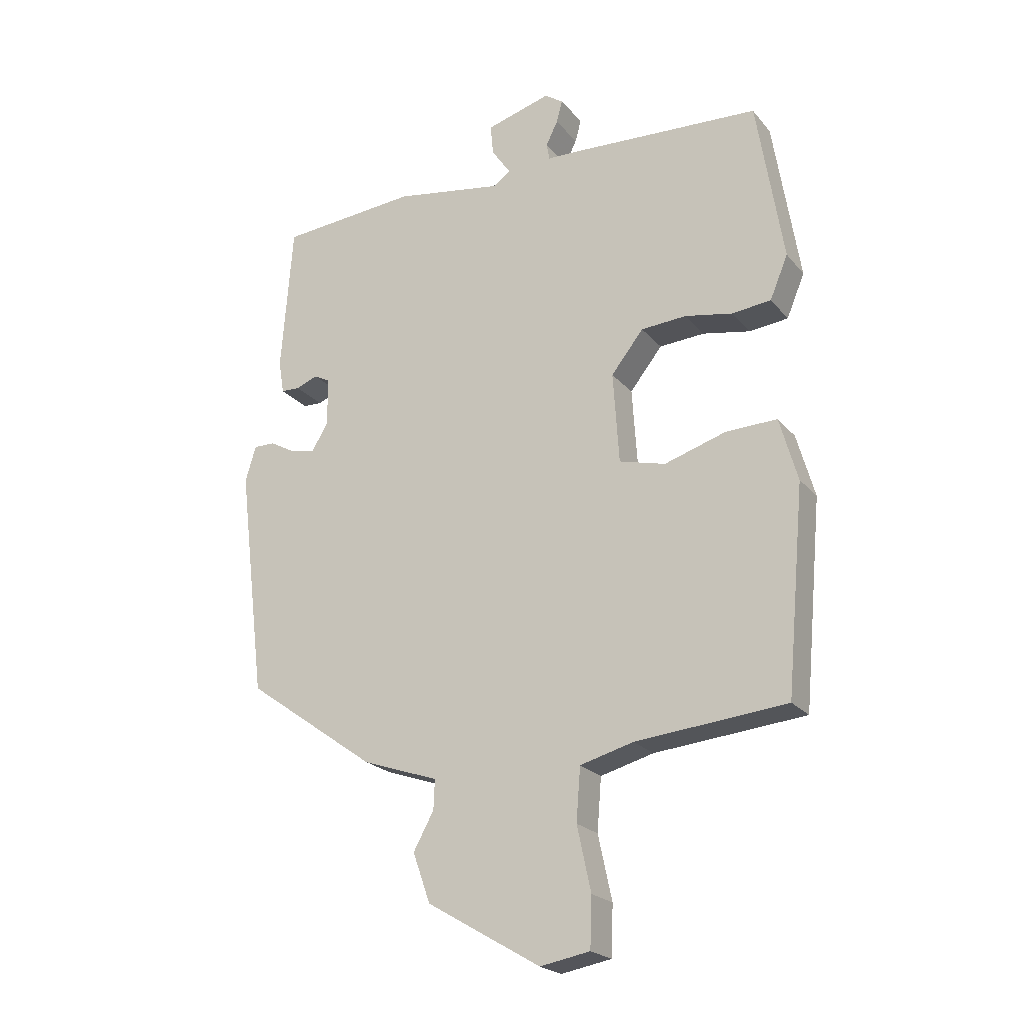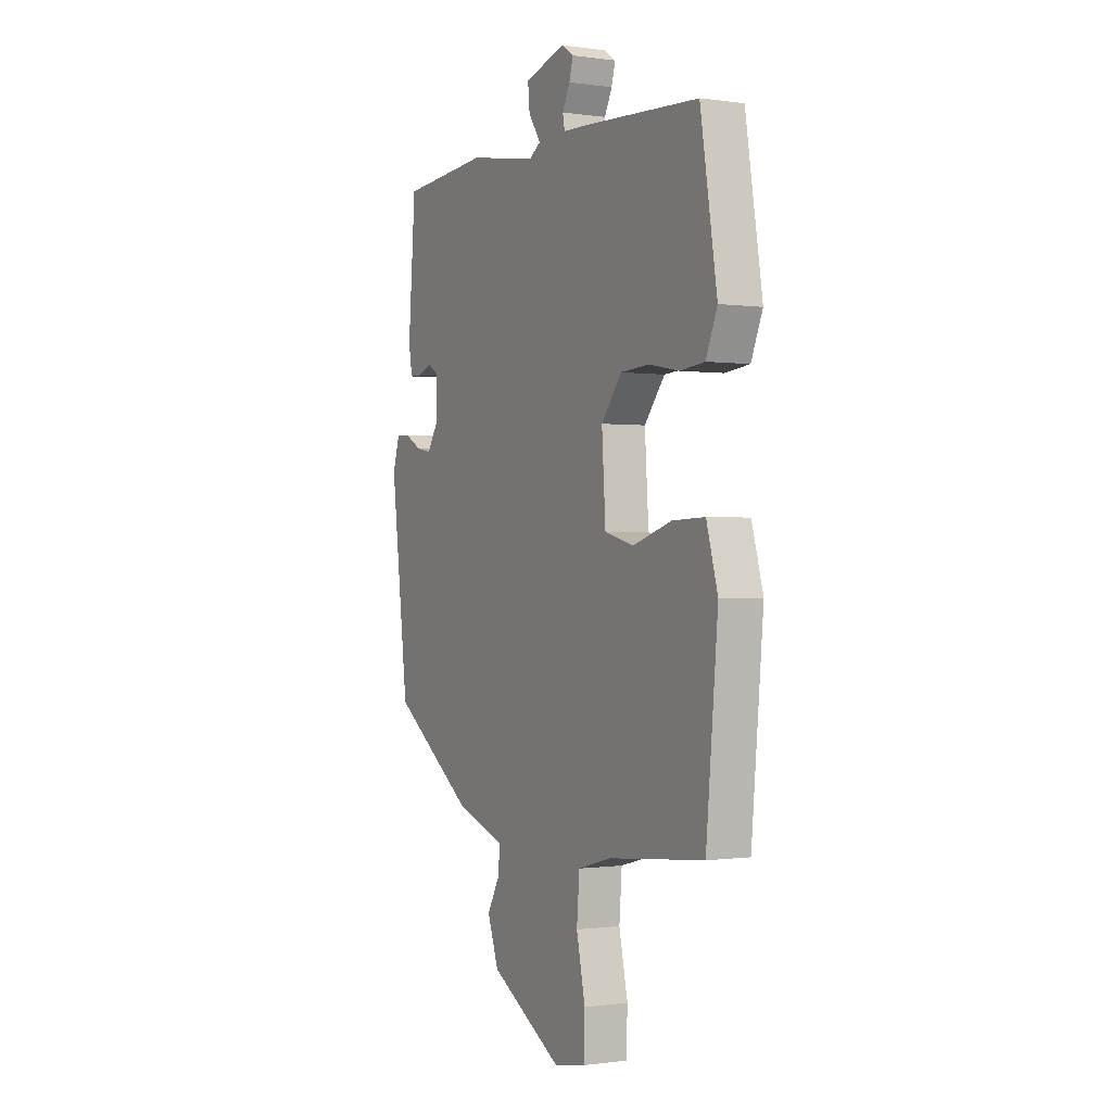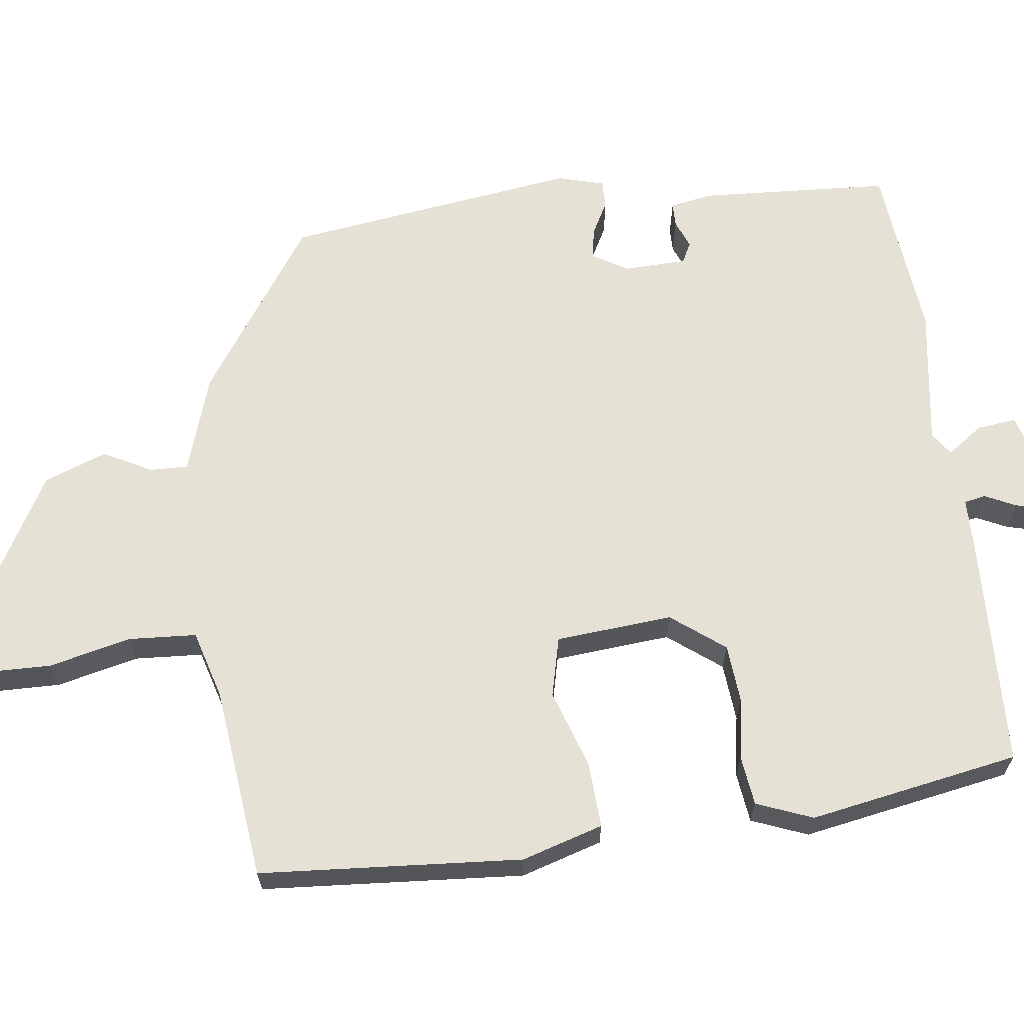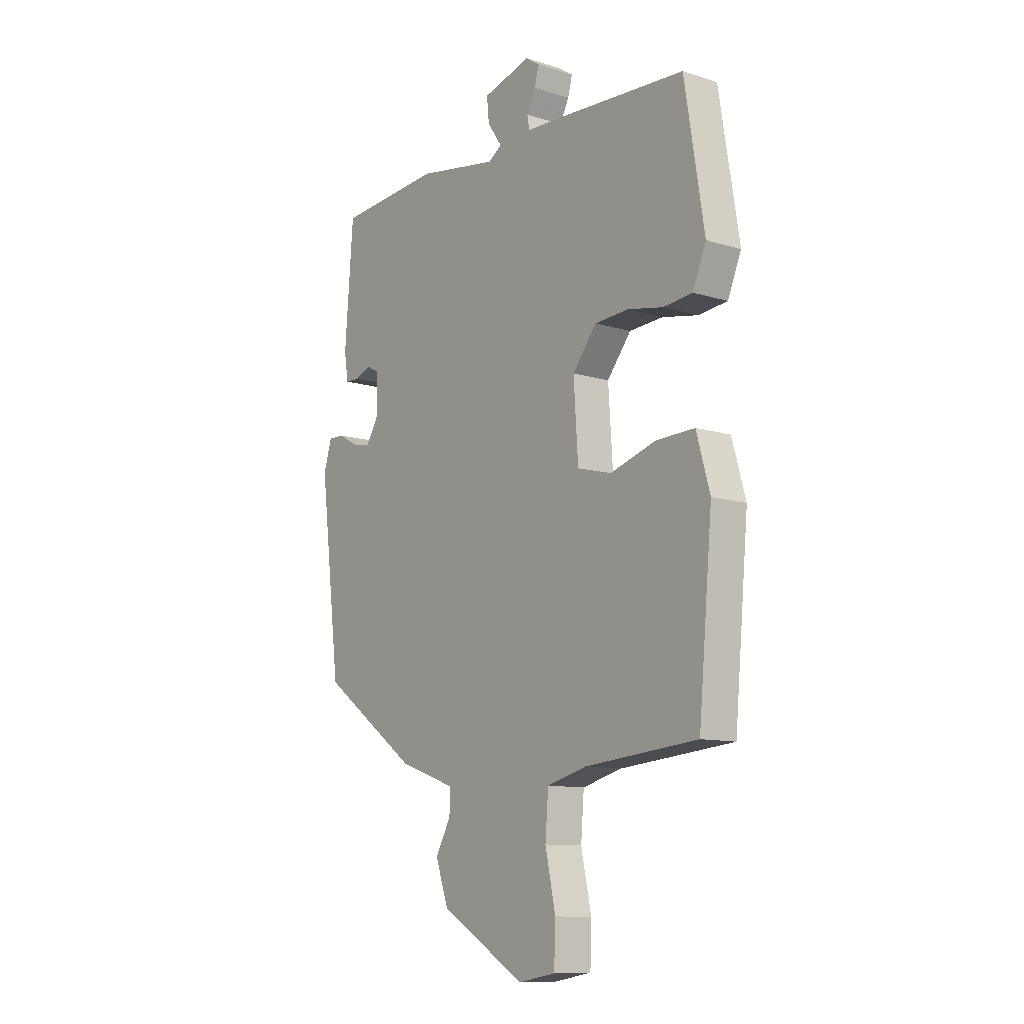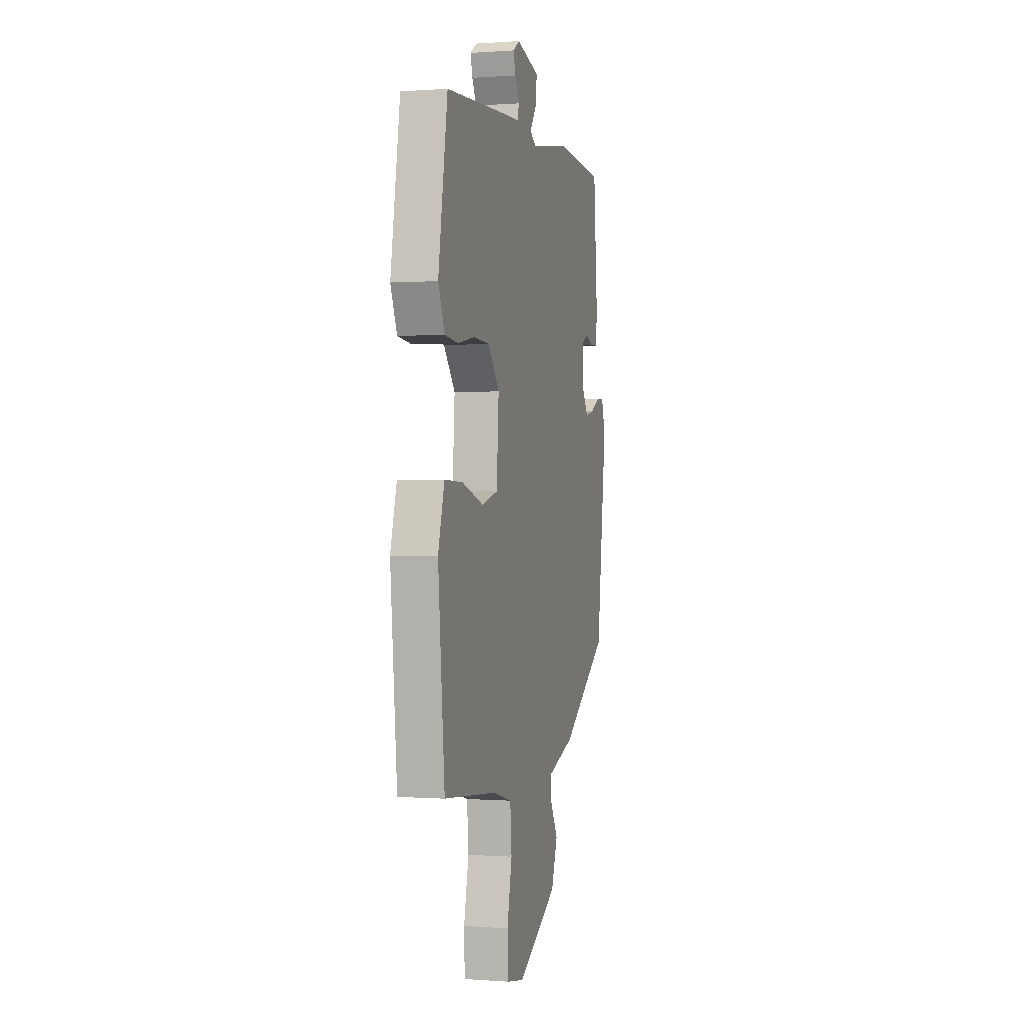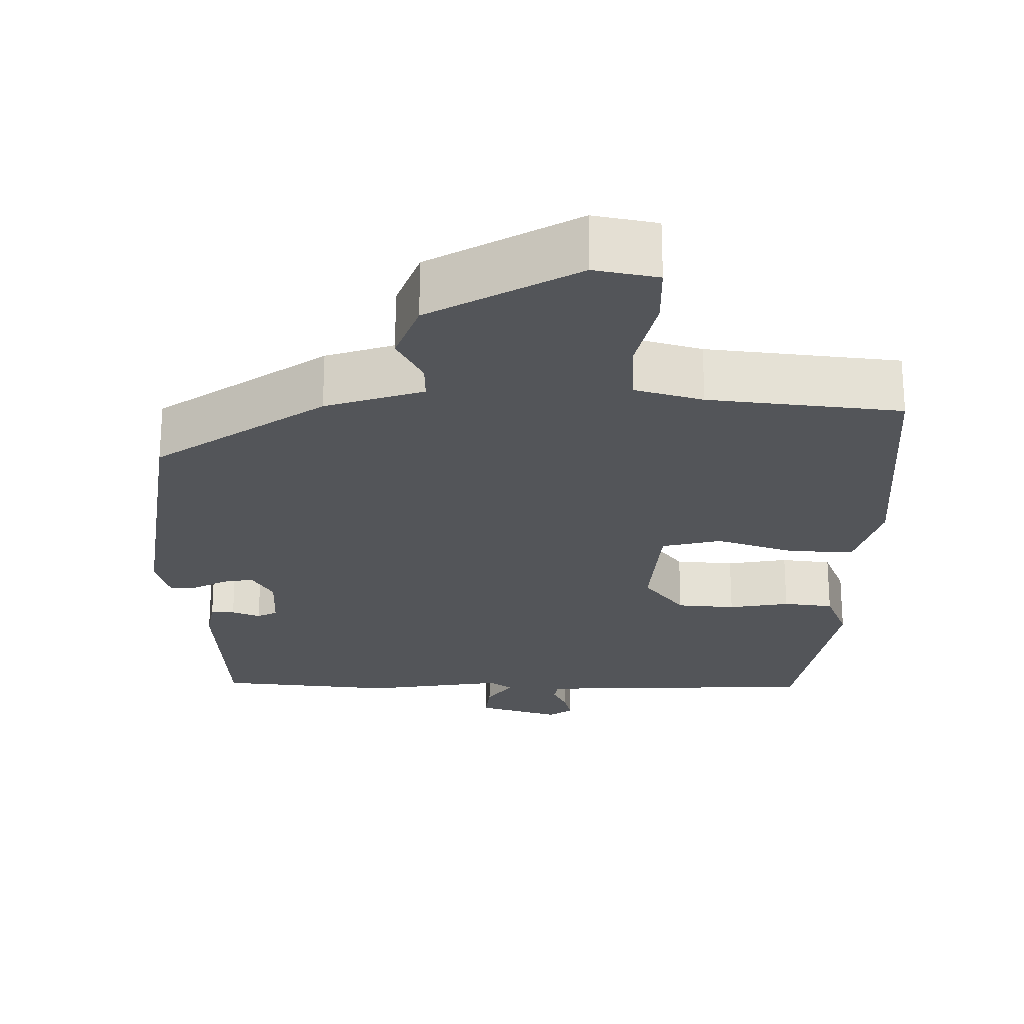
<metadata>
{"format":"obj","ext":"obj","renderer":"f3d","projection":"perspective","resolution":1024,"background":"white","views":[{"elev":-22.0,"azim":-151.4,"up":"+Z"},{"elev":-0.5,"azim":-118.3,"up":"+Z"},{"elev":64.8,"azim":-98.3,"up":"+Y"},{"elev":-10.8,"azim":-127.7,"up":"+Z"},{"elev":0.2,"azim":-74.4,"up":"+Z"},{"elev":-24.0,"azim":178.4,"up":"+Y"}]}
</metadata>
<code>
v 0.468 0.07 -0.327
v 0.252 0.07 -0.481
v 0.125 0.07 -0.525
v 0.127 0.07 -0.574
v 0.161 0.07 -0.636
v 0.132 0.07 -0.718
v -0.057 0.07 -0.829
v -0.14 0.07 -0.814
v -0.143 0.07 -0.731
v -0.12 0.07 -0.624
v -0.127 0.07 -0.536
v -0.216 0.07 -0.512
v -0.467 0.07 -0.488
v -0.498 0.07 -0.148
v -0.468 0.07 -0.042
v -0.382 0.07 -0.045
v -0.28 0.07 -0.077
v -0.203 0.07 -0.057
v -0.193 0.07 0.095
v -0.247 0.07 0.163
v -0.323 0.07 0.168
v -0.402 0.07 0.153
v -0.467 0.07 0.16
v -0.497 0.07 0.232
v -0.453 0.07 0.506
v -0.145 0.07 0.523
v -0.083 0.07 0.525
v -0.078 0.07 0.553
v -0.098 0.07 0.593
v -0.108 0.07 0.63
v -0.077 0.07 0.651
v 0.031 0.07 0.62
v 0.026 0.07 0.569
v -0.006 0.07 0.522
v 0.024 0.07 0.502
v 0.204 0.07 0.532
v 0.434 0.07 0.513
v 0.453 0.07 0.266
v 0.444 0.07 0.21
v 0.413 0.07 0.209
v 0.376 0.07 0.223
v 0.35 0.07 0.209
v 0.349 0.07 0.128
v 0.377 0.07 0.082
v 0.417 0.07 0.09
v 0.46 0.07 0.114
v 0.496 0.07 0.115
v 0.514 0.07 0.055
v 0.468 0 -0.327
v 0.252 0 -0.481
v 0.125 0 -0.525
v 0.127 0 -0.574
v 0.161 0 -0.636
v 0.132 0 -0.718
v -0.057 0 -0.829
v -0.14 0 -0.814
v -0.143 0 -0.731
v -0.12 0 -0.624
v -0.127 0 -0.536
v -0.216 0 -0.512
v -0.467 0 -0.488
v -0.498 0 -0.148
v -0.468 0 -0.042
v -0.382 0 -0.045
v -0.28 0 -0.077
v -0.203 0 -0.057
v -0.193 0 0.095
v -0.247 0 0.163
v -0.323 0 0.168
v -0.402 0 0.153
v -0.467 0 0.16
v -0.497 0 0.232
v -0.453 0 0.506
v -0.145 0 0.523
v -0.083 0 0.525
v -0.078 0 0.553
v -0.098 0 0.593
v -0.108 0 0.63
v -0.077 0 0.651
v 0.031 0 0.62
v 0.026 0 0.569
v -0.006 0 0.522
v 0.024 0 0.502
v 0.204 0 0.532
v 0.434 0 0.513
v 0.453 0 0.266
v 0.444 0 0.21
v 0.413 0 0.209
v 0.376 0 0.223
v 0.35 0 0.209
v 0.349 0 0.128
v 0.377 0 0.082
v 0.417 0 0.09
v 0.46 0 0.114
v 0.496 0 0.115
v 0.514 0 0.055
f 45 46 47 48
f 44 45 48 1
f 43 44 1 2
f 42 43 2 3
f 38 39 40 41
f 38 41 42
f 35 36 37 38
f 35 38 42
f 34 35 42 3
f 32 33 34
f 31 32 34
f 28 29 30 31
f 28 31 34 3
f 24 25 26 27
f 22 23 24 27
f 21 22 27
f 20 21 27
f 19 20 27
f 18 19 27
f 14 15 16 17
f 12 13 14 17
f 11 12 17 18
f 7 8 9 10
f 7 10 11
f 4 5 6 7
f 27 28 3 4
f 11 18 27
f 4 7 11 27
f 96 95 94 93
f 49 96 93 92
f 50 49 92 91
f 51 50 91 90
f 89 88 87 86
f 90 89 86
f 86 85 84 83
f 90 86 83
f 51 90 83 82
f 82 81 80
f 82 80 79
f 79 78 77 76
f 51 82 79 76
f 75 74 73 72
f 75 72 71 70
f 75 70 69
f 75 69 68
f 75 68 67
f 75 67 66
f 65 64 63 62
f 65 62 61 60
f 66 65 60 59
f 58 57 56 55
f 59 58 55
f 55 54 53 52
f 52 51 76 75
f 75 66 59
f 75 59 55 52
f 1 49 50 2
f 2 50 51 3
f 3 51 52 4
f 4 52 53 5
f 5 53 54 6
f 6 54 55 7
f 7 55 56 8
f 8 56 57 9
f 9 57 58 10
f 10 58 59 11
f 11 59 60 12
f 12 60 61 13
f 13 61 62 14
f 14 62 63 15
f 15 63 64 16
f 16 64 65 17
f 17 65 66 18
f 18 66 67 19
f 19 67 68 20
f 20 68 69 21
f 21 69 70 22
f 22 70 71 23
f 23 71 72 24
f 24 72 73 25
f 25 73 74 26
f 26 74 75 27
f 27 75 76 28
f 28 76 77 29
f 29 77 78 30
f 30 78 79 31
f 31 79 80 32
f 32 80 81 33
f 33 81 82 34
f 34 82 83 35
f 35 83 84 36
f 36 84 85 37
f 37 85 86 38
f 38 86 87 39
f 39 87 88 40
f 40 88 89 41
f 41 89 90 42
f 42 90 91 43
f 43 91 92 44
f 44 92 93 45
f 45 93 94 46
f 46 94 95 47
f 47 95 96 48
f 48 96 49 1

</code>
